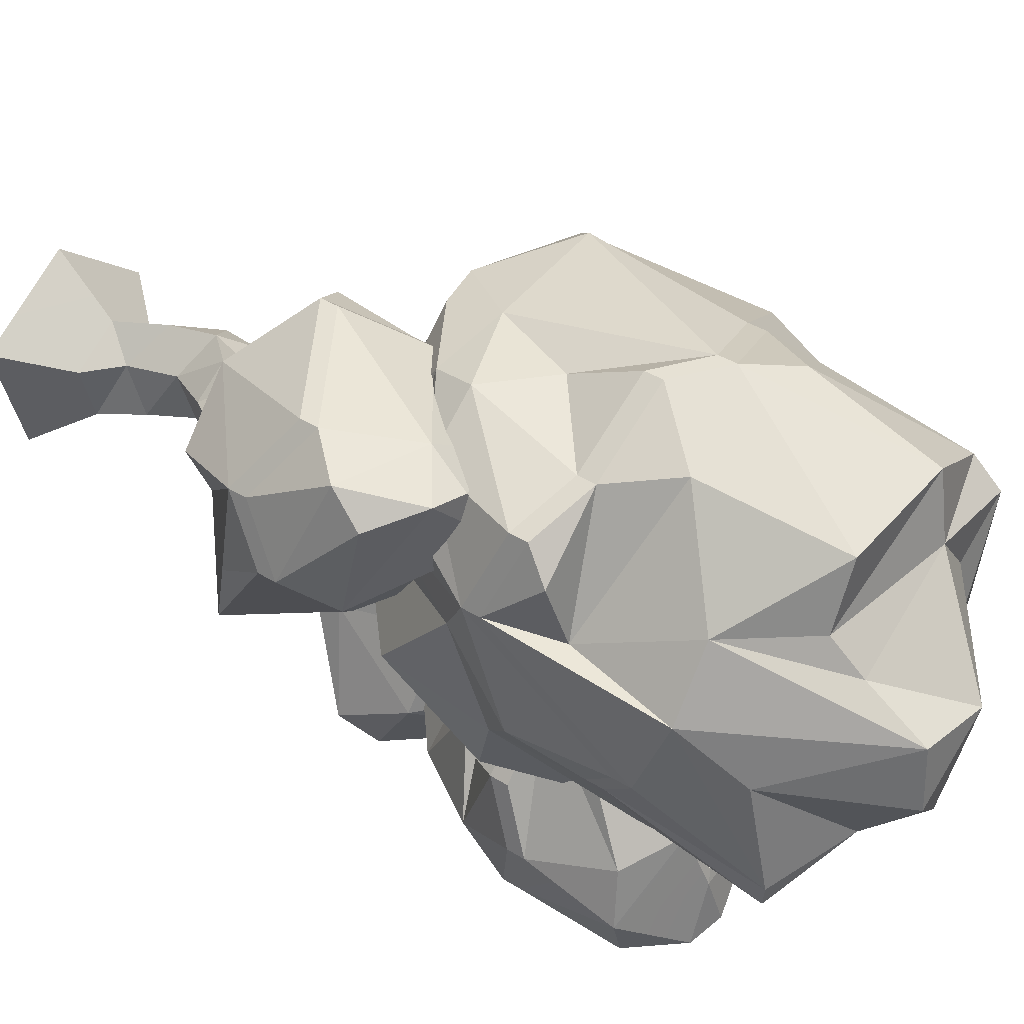
<metadata>
{"format":"obj","ext":"obj","renderer":"f3d","projection":"perspective","resolution":1024,"background":"white","views":[{"elev":36.3,"azim":129.9,"up":"+Z"}]}
</metadata>
<code>
o SM_Env_Tree_Twisted_01_Snow_Mesh.007
v -0.2988 0 -0.4214
v -0.4927 -0 0.1541
v -0.005371 -0 0.5166
v 0.4897 -0 0.1652
v 0.3086 0 -0.4146
v -0.1221 0.3555 -0.1843
v -0.2163 0.3555 0.09409
v 0.01807 0.3558 0.2694
v 0.2563 0.356 0.09924
v 0.1699 0.3559 -0.1811
v 0 0 0
v -0.1221 1.012 -0.05481
v -0.2026 1.049 0.1847
v -0.005371 1.067 0.3341
v 0.1489 1.04 0.1747
v 0.1147 1.043 -0.05575
v -0.1567 2.206 0.001709
v -0.2139 2.206 0.1696
v -0.07178 2.206 0.2755
v 0.07275 2.206 0.1729
v 0.02051 2.206 0.003693
v 0.2627 1.231 0.1827
v 0.07519 1.252 0.3224
v -0.1372 1.238 0.1817
v -0.0332 1.235 -0.02313
v 0.2046 1.23 0.0109
v -0.01416 2.002 0.2914
v -0.1567 2.002 0.1855
v -0.1001 2.002 0.01761
v 0.07715 2.002 0.01962
v 0.1304 2.002 0.1888
v -0.769 2.079 -0.004058
v -0.7227 2.081 -0.1093
v -0.7485 2.215 0.009278
v -0.7021 2.217 -0.09602
v -1.387 2.707 -0.07022
v -1.366 2.707 -0.1273
v -1.335 2.753 -0.04895
v -1.313 2.754 -0.1061
v 0.1509 1.815 0.1856
v 0.006348 1.815 0.2882
v -0.1357 1.815 0.1824
v -0.07959 1.815 0.01443
v 0.09766 1.815 0.01645
v 0.4771 2.073 0.6234
v 0.3877 2.08 0.7017
v 0.418 2.169 0.5659
v 0.3291 2.177 0.6442
v 0.7202 2.797 0.9267
v 0.688 2.8 0.9552
v 0.6992 2.833 0.9058
v 0.6665 2.835 0.9343
v 0.05127 2.63 0.2172
v -0.06689 2.63 0.301
v -0.1826 2.63 0.2145
v -0.1367 2.63 0.07733
v 0.007812 2.63 0.07898
v -0.1743 1.419 0.1559
v -0.1079 1.416 -0.009643
v 0.03955 1.405 -0.01486
v 0.1211 1.416 0.1613
v -0.06787 1.413 0.2531
v -0.07422 1.625 0.01389
v 0.1021 1.625 0.01569
v 0.1543 1.625 0.1847
v 0.004883 1.624 0.2861
v -0.1309 1.625 0.1817
v -0.251 1.534 -0.3443
v -0.146 1.556 -0.4053
v -0.2759 1.671 -0.3075
v -0.1709 1.693 -0.3685
v -0.4922 1.93 -0.7072
v -0.4331 1.953 -0.7408
v -0.4941 1.99 -0.6496
v -0.4355 2.014 -0.6832
v -0.104 0.6154 0.2946
v -0.3931 0.6952 0.1559
v -0.2861 0.7419 -0.1111
v 0.06787 0.5947 -0.1323
v 0.08691 0.5049 0.116
v -0.1719 0.8554 0.3042
v -0.3711 0.909 0.1599
v -0.3096 0.9516 -0.09074
v -0.03418 0.8269 -0.1037
v 0.01221 0.765 0.1284
v 1.253 2.876 0.5983
v 1.189 2.194 0.1476
v 1.159 2.036 0.8947
v 0.4634 1.877 0.833
v 1.122 2.661 1.311
v 0.4038 2.663 0.2429
v 0.124 2.04 0.6072
v 0.5098 3.053 1.058
v 1.387 2.649 0.7096
v 1.021 2.016 0.05841
v 0.6602 2.115 0.1342
v 0.5332 1.892 0.438
v 0.8594 1.974 1.152
v 0.5474 2.241 1.414
v 0.9854 2.763 0.333
v 0.06103 2.187 0.51
v 0.2603 2.686 0.5404
v 0.2051 2.757 0.8171
v 0.1577 2.199 0.779
v 0.3125 2.547 1.229
v 0.4868 3.082 0.5757
v 0.6919 3.224 0.7955
v 0.6128 2.889 0.3319
v 0.8882 3.215 1.125
v 1.331 2.456 0.9994
v 1.336 2.392 0.5673
v 1.025 2.034 0.624
v 0.7153 1.841 0.6713
v 0.1606 2.161 0.2675
v 0.4165 2.244 0.08701
v 0.3384 2.14 1.302
v 0.8135 2.405 0.1459
v 0.6592 2.662 0.1598
v 0.291 3.251 -1.425
v 0.004395 3.253 -0.1557
v 0.1182 3.527 -1.454
v 0.2441 2.719 -1.21
v 0.5293 2.969 -0.5739
v 0.1631 2.974 -0.2058
v 0.4297 3.514 -0.4842
v -0.585 2.987 -1.074
v -0.2749 3.124 -0.159
v 0.5146 3.171 -1.248
v 0.3364 2.865 -0.8219
v 0.5894 3.164 -0.5963
v 0.3354 2.876 -0.4053
v 0.06689 2.315 -0.9365
v -0.2588 2.504 -0.8164
v -0.1982 2.627 -0.4281
v 0.3711 3.189 -0.2595
v -0.543 2.93 -0.2755
v -0.09863 2.945 -0.1783
v 0.07227 3.702 -0.2572
v -0.2402 3.715 -0.426
v 0.1255 3.624 -0.1935
v -0.03662 3.017 -1.359
v -0.6763 2.958 -0.4136
v -0.6021 3.265 -0.8735
v -0.5576 3.541 -0.7599
v -0.481 3.163 -0.3242
v -0.3887 3.396 -0.2459
v -0.1719 3.661 -0.2252
v -0.4751 3.504 -1.263
v -0.4111 3.164 -1.295
v 0.6274 3.289 -0.9206
v 0.4727 2.903 -1.1
v 0.2964 2.776 -0.6559
v 0.2153 2.469 -1.102
v 0.07666 2.747 -0.3447
v -0.6763 2.731 -0.5644
v -0.5781 2.723 -0.7484
v -0.08789 3.509 -0.08223
v 0.0625 2.531 -1.186
v -0.1836 2.671 -1.104
v -0.5342 2.593 -0.8354
v -0.4082 2.622 -1.046
v -0.3828 2.874 -1.229
v 0.08301 2.906 -1.268
v -1.397 2.931 -0.7503
v -0.5645 2.29 -0.1053
v -1.08 2.498 -0.7348
v -0.6245 2.367 -0.3888
v -0.6123 2.233 0.4029
v -1.749 2.855 -0.6212
v -1.856 2.832 -0.5198
v -1.188 2.268 -0.4833
v -1.064 2.726 -0.7763
v -0.8906 2.329 -0.558
v -1.277 2.189 -0.5103
v -1.457 1.864 -0.2603
v -1.319 1.849 -0.2166
v -0.6597 2.644 -0.5878
v -0.8867 1.985 0.1531
v -0.707 3.169 0.157
v -1.763 2.64 0.4598
v -1.952 2.603 0.008301
v -0.7383 2.276 0.5776
v -1.254 2.79 0.6123
v -1.468 2.336 0.6035
v -0.6172 2.508 0.3685
v -0.7383 3.047 0.3102
v -0.8691 2.952 0.5252
v -1.401 3.044 0.5862
v -1.694 2.98 0.4119
v -1.869 2.346 -0.3358
v -1.707 2.489 -0.5879
v -1.729 2.238 -0.3674
v -1.566 1.886 0.08365
v -0.8779 3.023 -0.607
v -1.325 1.88 0.244
v -1.297 1.993 0.4831
v -1.727 2.143 0.3583
v -0.9619 2.057 0.578
v -0.3223 2.889 -0.07098
v -0.4888 3.161 -0.1986
v -1.025 2.422 -0.9156
v -1.092 1.644 -0.6656
v -0.6646 1.696 -1.297
v -0.07959 1.537 -0.9142
v -0.52 2.411 -1.478
v -0.4497 2.133 -0.2234
v 0.06836 1.637 -0.5137
v -0.1885 2.728 -0.8597
v -0.8413 2.68 -1.283
v -1.046 2.232 -1.128
v -0.9653 1.451 -0.5429
v -0.6367 1.572 -0.3924
v -0.3408 1.443 -0.6241
v -0.27 1.711 -1.363
v 0.08594 2.044 -1.353
v -0.9136 2.245 -0.5818
v 0.04981 1.753 -0.3678
v -0.1812 2.238 -0.386
v -0.005371 2.383 -0.5677
v 0.1025 1.836 -0.6363
v 0.144 2.291 -1.009
v -0.4175 2.625 -0.4462
v -0.5029 2.819 -0.7027
v -0.6172 2.371 -0.356
v -0.5015 2.897 -1.079
v -0.6367 2.874 -1.188
v -0.8228 2.126 -1.379
v -1.035 1.946 -1.042
v -0.687 1.623 -1.005
v -0.3701 1.454 -0.9231
v -0.1523 1.66 -0.2276
v -0.4736 1.687 -0.1962
v 0.2222 1.919 -1.174
v -0.3809 2.736 -1.213
v -0.8062 1.852 -0.418
v -0.708 2.105 -0.2905
v -0.7295 2.579 -1.433
v 0.7949 3.332 -0.1124
v 0.4624 2.494 0.8691
v 0.6299 3.976 -0.3454
v 0.8911 2.833 0.07819
v 0.2153 2.325 0.4907
v 0.9302 3.531 0.07596
v 0.9121 3.031 0.8957
v -0.9722 3.409 1.079
v -0.3062 3.691 -0.859
v -0.7104 3.721 -0.6769
v 0.8374 3.871 -0.04752
v -0.3267 3.521 -0.8186
v 0.7456 3.236 -0.3694
v 0.6348 2.632 -0.1079
v -0.6665 3.419 -0.5102
v -0.4204 2.76 -0.4655
v -0.8618 2.547 -0.4093
v -0.8071 2.616 0.2964
v 0.3057 2.403 0.08307
v 0.5195 2.422 0.3874
v -0.7744 2.541 0.8764
v 0.8188 3.058 1.128
v 0.7227 2.76 0.6226
v 0.9565 3.253 0.5039
v -0.9795 3.098 0.8866
v -0.1846 3.949 -0.6421
v -0.2153 2.294 0.4908
v 0.9419 3.563 1.089
v -0.09033 2.497 1.344
v -0.4258 2.849 1.506
v -0.4668 3.634 1.37
v 0.1055 2.531 1.305
v 0.125 2.847 1.386
v -0.008789 3.817 1.523
v 0.5498 3.043 1.339
v 0.6274 3.639 1.22
v 0.2559 3.284 1.343
v 0.2217 3.639 1.49
v -1.014 3.802 0.8082
v 0.4009 4.113 -0.4679
v 0.355 3.545 -0.6277
v -0.1113 3.678 -0.8402
v 0.0459 3.004 -0.3887
v 0.4731 2.958 -0.5049
v -0.06201 2.755 -0.466
v 0.06299 2.643 -0.1488
v -0.8232 3.146 -0.2564
v -0.6479 3.17 -0.467
v -0.5659 2.403 -0.2027
v -0.1079 2.393 -0.0318
v 0.4878 2.807 1.283
v -0.5156 2.387 0.7958
v -0.5205 2.437 1.106
v 1.037 3.401 0.7042
v 0.8989 4.054 0.1045
v -0.979 2.763 -0.03702
v -1.004 3.193 0.3202
v -0.7925 3.45 -0.0788
v -0.998 2.757 0.8168
v -1.071 2.838 0.6287
v -1.101 3.617 0.4614
v -0.7207 3.806 -0.3562
v -0.7012 2.597 1.283
v -0.4995 2.136 0.07111
v -0.4399 1.96 0.08521
v -0.3896 1.961 -0.05676
v -0.4502 2.137 -0.06671
v -0.1772 1.567 -0.1675
v -0.1357 1.391 -0.1718
v 0.03174 1.387 -0.1658
v -0.007324 1.57 -0.1603
v 0.1592 1.979 0.4626
v 0.2886 1.979 0.3738
v 0.3027 1.809 0.366
v 0.1719 1.809 0.4574
v 0.8599 3.107 1.252
v 0.3125 2.642 1.229
v 0.5098 3.148 1.058
v 0.8882 3.31 1.125
v 0.6919 3.319 0.7955
v 1.061 3.285 1.14
v 1.273 2.96 1.214
v 1.288 3.108 1.062
v 1.387 2.744 0.7096
v 1.253 2.971 0.5983
v 1.122 2.756 1.311
v 1.331 2.551 0.9994
v 0.5474 2.336 1.414
v -0.2402 3.81 -0.426
v -0.5576 3.636 -0.7599
v -0.2515 3.961 -0.9964
v 0.1606 4.026 -1.015
v -0.4751 3.6 -1.263
v -0.2314 3.828 -1.348
v 0.08594 4.049 -1.253
v -0.4111 3.259 -1.295
v 0.2573 4.013 -1.301
v 0.1182 3.622 -1.454
v 0.5625 3.826 -1.102
v 0.4775 3.797 -1.303
v 0.5146 3.266 -1.248
v 0.291 3.347 -1.425
v 0.5112 3.801 -0.8259
v 0.6274 3.384 -0.9206
v 0.5894 3.259 -0.5963
v 0.3711 3.284 -0.2595
v 0.4297 3.609 -0.4842
v 0.2349 3.948 -0.7335
v 0.07227 3.797 -0.2572
v -0.707 3.264 0.157
v -0.8691 3.047 0.5252
v -1.187 3.284 0.3081
v -1.451 3.155 0.2484
v -1.401 3.14 0.5862
v -1.694 3.075 0.4119
v -1.495 3.328 -0.01025
v -1.841 3.141 -0.3868
v -1.413 3.308 -0.6524
v -1.952 2.699 0.008301
v -1.856 2.927 -0.5198
v -1.749 2.95 -0.6212
v -1.397 3.026 -0.7503
v -1.212 3.276 -0.6553
v -1.064 2.821 -0.7763
v -0.8779 3.118 -0.607
v -0.4888 3.256 -0.1986
v -0.9727 3.347 -0.2793
v 0.6274 3.734 1.22
v 0.2217 3.734 1.49
v 0.4424 4.039 1.294
v 0.2803 4.698 1.139
v -0.008789 3.912 1.523
v -0.3052 4.686 1.22
v 0.7012 4.34 0.8216
v 0.3823 4.671 0.8164
v -0.4668 3.73 1.37
v -1.014 3.897 0.8082
v -0.769 4.554 0.9785
v -0.2637 4.073 1.448
v -0.2896 4.738 0.8933
v -0.8091 4.673 0.8271
v -0.52 4.686 0.642
v 0.3354 4.815 0.6463
v 0.3154 5.104 0.4464
v -0.05762 5.11 0.4182
v 0.3149 5.11 0.139
v -0.07764 4.936 -0.2247
v -0.3965 4.792 -0.1196
v -0.481 4.713 0.2393
v 0.7241 4.585 0.226
v 0.3096 4.825 -0.1385
v -0.6523 4.489 -0.05951
v -0.1079 4.577 -0.5227
v -0.3853 4.493 -0.4884
v -0.1685 4.322 -0.6514
v -0.1846 4.044 -0.6421
v -0.7207 3.901 -0.3562
v 0.2402 4.494 -0.4232
v 0.4009 4.208 -0.4679
v 0.6362 4.617 -0.4183
v 0.6299 4.072 -0.3454
v 1.037 3.496 0.7042
v 0.9419 3.658 1.089
v 0.9741 3.769 0.9317
v 0.8374 3.966 -0.04752
v 0.6699 4.65 -0.2974
v 0.8989 4.149 0.1045
v 0.8804 4.319 0.4886
v 0.8711 3.805 0.6297
v -1.101 3.712 0.4614
v -0.8794 4.446 0.17
v -0.771 4.59 0.1566
f 1 2 6
f 6 2 7
f 2 3 7
f 7 3 8
f 3 4 8
f 8 4 9
f 5 10 4
f 4 10 9
f 1 6 5
f 5 6 10
f 2 1 11
f 3 2 11
f 4 3 11
f 5 4 11
f 1 5 11
f 6 7 78
f 78 7 77
f 8 76 7
f 7 76 77
f 9 80 8
f 8 80 76
f 9 10 80
f 80 10 79
f 10 6 79
f 79 6 78
f 12 13 25
f 25 13 24
f 13 14 24
f 24 14 23
f 14 15 23
f 23 15 22
f 12 25 16
f 16 25 26
f 22 61 23
f 23 61 62
f 25 24 59
f 59 24 58
f 26 25 60
f 60 25 59
f 22 26 61
f 61 26 60
f 17 18 56
f 56 18 55
f 18 19 55
f 55 19 54
f 20 53 19
f 19 53 54
f 21 57 20
f 20 57 53
f 17 56 21
f 21 56 57
f 27 19 28
f 28 19 18
f 37 36 39
f 39 36 38
f 30 29 21
f 21 29 17
f 31 30 20
f 20 30 21
f 31 20 27
f 27 20 19
f 29 28 303
f 303 28 302
f 28 18 302
f 302 18 301
f 17 304 18
f 18 304 301
f 29 303 17
f 17 303 304
f 33 32 37
f 37 32 36
f 32 34 36
f 36 34 38
f 35 39 34
f 34 39 38
f 33 37 35
f 35 37 39
f 49 51 50
f 50 51 52
f 41 27 42
f 42 27 28
f 43 42 29
f 29 42 28
f 44 43 30
f 30 43 29
f 40 44 31
f 31 44 30
f 41 40 312
f 312 40 311
f 31 310 40
f 40 310 311
f 27 309 31
f 31 309 310
f 27 41 309
f 309 41 312
f 45 49 46
f 46 49 50
f 45 47 49
f 49 47 51
f 47 48 51
f 51 48 52
f 46 50 48
f 48 50 52
f 59 58 63
f 63 58 67
f 73 72 75
f 75 72 74
f 60 64 61
f 61 64 65
f 62 61 66
f 66 61 65
f 58 62 67
f 67 62 66
f 64 63 44
f 44 63 43
f 65 64 40
f 40 64 44
f 65 40 66
f 66 40 41
f 66 41 67
f 67 41 42
f 63 67 43
f 43 67 42
f 60 59 307
f 307 59 306
f 63 305 59
f 59 305 306
f 64 308 63
f 63 308 305
f 64 60 308
f 308 60 307
f 68 72 69
f 69 72 73
f 68 70 72
f 72 70 74
f 70 71 74
f 74 71 75
f 69 73 71
f 71 73 75
f 76 81 77
f 77 81 82
f 77 82 78
f 78 82 83
f 79 78 84
f 84 78 83
f 80 79 85
f 85 79 84
f 81 76 85
f 85 76 80
f 82 81 13
f 13 81 14
f 82 13 83
f 83 13 12
f 83 12 84
f 84 12 16
f 84 16 85
f 85 16 15
f 81 85 14
f 14 85 15
f 92 104 101
f 101 103 102
f 101 104 103
f 114 102 91
f 114 101 102
f 92 116 104
f 104 116 105
f 104 105 103
f 103 105 93
f 314 313 315
f 102 103 106
f 106 103 93
f 106 93 107
f 93 109 107
f 108 102 106
f 108 106 107
f 317 316 318
f 108 107 86
f 315 313 316
f 316 313 318
f 318 313 319
f 318 319 320
f 320 319 321
f 108 86 100
f 322 317 318
f 322 318 320
f 322 320 321
f 94 111 87
f 86 94 100
f 100 94 87
f 319 323 324
f 321 319 324
f 94 110 111
f 111 110 112
f 112 110 88
f 117 100 87
f 87 111 112
f 117 87 95
f 95 97 96
f 95 87 113
f 95 113 97
f 87 112 113
f 112 88 113
f 88 98 89
f 113 88 89
f 97 113 92
f 113 89 92
f 115 96 97
f 115 97 114
f 97 92 114
f 114 92 101
f 92 89 116
f 116 89 99
f 116 99 105
f 89 98 99
f 88 110 98
f 99 98 90
f 98 110 90
f 313 323 319
f 314 325 313
f 325 323 313
f 95 96 117
f 96 115 118
f 117 96 118
f 118 100 117
f 115 114 118
f 118 114 91
f 118 91 108
f 118 108 100
f 91 102 108
f 136 145 142
f 142 144 143
f 142 145 144
f 155 143 126
f 155 142 143
f 136 127 145
f 127 157 146
f 127 146 145
f 146 139 145
f 146 157 147
f 146 147 139
f 145 139 144
f 327 326 328
f 326 329 328
f 143 144 148
f 330 327 328
f 330 328 331
f 328 332 331
f 149 143 148
f 333 330 331
f 331 332 334
f 333 331 335
f 328 329 332
f 332 329 334
f 334 329 336
f 334 336 337
f 337 336 338
f 149 121 141
f 335 331 334
f 335 334 337
f 335 337 339
f 141 121 119
f 339 337 338
f 128 151 122
f 119 128 163
f 163 128 122
f 336 340 341
f 338 336 341
f 128 150 151
f 150 130 151
f 151 130 129
f 129 123 152
f 129 130 123
f 152 123 131
f 158 163 153
f 163 122 153
f 151 129 152
f 122 151 153
f 153 151 152
f 158 153 132
f 132 134 133
f 132 153 154
f 132 154 134
f 153 152 154
f 152 131 154
f 131 135 124
f 154 131 124
f 134 154 136
f 154 137 136
f 154 124 137
f 137 124 120
f 137 127 136
f 137 120 127
f 160 133 134
f 160 134 155
f 134 136 155
f 155 136 142
f 127 120 157
f 157 120 140
f 140 125 138
f 157 138 147
f 157 140 138
f 147 138 139
f 124 135 120
f 120 135 140
f 131 123 135
f 123 130 135
f 342 341 343
f 140 135 125
f 344 343 340
f 343 341 340
f 345 340 336
f 345 336 329
f 326 346 345
f 326 345 329
f 346 344 345
f 345 344 340
f 132 133 159
f 132 159 158
f 133 160 161
f 159 133 161
f 161 141 159
f 158 159 163
f 155 156 160
f 156 155 162
f 162 155 126
f 160 162 161
f 160 156 162
f 162 126 149
f 162 149 141
f 126 143 149
f 159 141 163
f 141 161 162
f 119 163 141
f 168 185 182
f 182 185 187
f 182 187 183
f 198 182 183
f 198 183 184
f 168 199 185
f 185 199 186
f 186 199 179
f 185 186 187
f 186 179 187
f 348 347 349
f 350 349 347
f 183 187 188
f 351 348 349
f 351 349 350
f 351 350 352
f 350 353 352
f 350 347 353
f 352 353 354
f 354 353 355
f 356 352 354
f 356 354 357
f 354 358 357
f 354 355 358
f 170 169 190
f 190 169 191
f 181 170 190
f 358 355 359
f 355 360 359
f 191 164 172
f 169 164 191
f 191 172 171
f 171 172 166
f 171 166 173
f 174 171 176
f 190 191 192
f 190 192 193
f 191 171 174
f 192 191 174
f 193 192 175
f 192 174 175
f 175 176 193
f 175 174 176
f 193 176 178
f 171 173 176
f 173 177 167
f 173 167 165
f 176 173 165
f 176 165 178
f 178 165 168
f 193 178 195
f 195 178 198
f 178 168 182
f 178 182 198
f 168 165 199
f 165 177 199
f 199 177 200
f 177 194 200
f 199 200 179
f 165 167 177
f 173 166 177
f 166 172 177
f 177 172 194
f 361 359 362
f 363 362 360
f 362 359 360
f 360 355 364
f 364 355 353
f 363 360 364
f 363 364 347
f 347 364 353
f 193 195 197
f 193 197 190
f 195 198 196
f 195 196 197
f 196 198 184
f 196 184 197
f 197 184 180
f 197 180 181
f 180 184 183
f 183 188 180
f 180 188 189
f 181 180 189
f 190 197 181
f 207 220 217
f 217 219 218
f 217 220 219
f 231 218 206
f 231 217 218
f 207 233 220
f 220 233 221
f 220 221 219
f 219 221 208
f 221 234 208
f 218 219 222
f 222 219 208
f 222 208 223
f 208 225 223
f 224 218 222
f 224 222 223
f 223 225 226
f 224 223 201
f 208 234 225
f 225 234 226
f 226 234 237
f 226 237 209
f 209 237 210
f 224 201 216
f 201 223 226
f 201 226 209
f 201 209 210
f 210 228 202
f 201 210 216
f 216 210 202
f 237 205 227
f 210 237 227
f 210 227 228
f 228 227 229
f 229 227 203
f 235 216 202
f 202 228 229
f 235 202 211
f 211 213 212
f 211 202 230
f 211 230 213
f 202 229 230
f 229 203 230
f 203 214 204
f 230 203 204
f 213 230 207
f 230 204 207
f 232 212 213
f 232 213 231
f 213 207 231
f 231 207 217
f 207 204 233
f 233 204 215
f 233 215 221
f 204 214 215
f 203 227 214
f 215 214 205
f 214 227 205
f 234 205 237
f 221 215 234
f 215 205 234
f 211 212 235
f 212 232 236
f 235 212 236
f 236 216 235
f 232 231 236
f 236 231 206
f 236 206 224
f 236 224 216
f 206 218 224
f 300 266 267
f 266 270 267
f 268 267 271
f 267 270 271
f 300 268 245
f 300 267 268
f 266 269 270
f 269 288 270
f 288 259 272
f 270 288 272
f 272 273 274
f 272 265 273
f 271 270 274
f 270 272 274
f 274 273 275
f 271 274 275
f 366 365 367
f 366 367 368
f 369 366 368
f 369 368 370
f 367 371 368
f 368 371 372
f 370 368 372
f 245 268 276
f 374 373 375
f 373 369 376
f 376 369 370
f 373 376 375
f 375 376 370
f 370 372 377
f 375 370 377
f 378 375 377
f 378 377 379
f 377 372 380
f 380 381 382
f 377 380 382
f 382 383 384
f 379 377 382
f 379 382 385
f 378 379 386
f 372 371 380
f 380 371 381
f 381 387 383
f 382 381 383
f 383 387 388
f 383 388 384
f 386 379 385
f 385 382 384
f 386 385 389
f 384 388 390
f 391 384 390
f 385 384 391
f 389 385 391
f 391 392 393
f 391 390 392
f 263 279 246
f 391 393 394
f 263 246 299
f 299 246 247
f 388 395 390
f 390 395 392
f 395 396 392
f 388 397 395
f 395 397 398
f 395 398 396
f 240 248 238
f 277 240 278
f 278 240 238
f 392 396 393
f 277 278 263
f 263 278 279
f 279 278 280
f 279 280 249
f 280 278 281
f 278 238 250
f 278 250 281
f 250 241 281
f 283 281 251
f 280 283 282
f 280 281 283
f 282 283 287
f 299 247 284
f 284 247 252
f 246 249 247
f 247 249 252
f 252 285 284
f 246 279 249
f 249 280 253
f 253 280 282
f 252 249 285
f 285 249 253
f 253 282 286
f 253 286 254
f 284 285 254
f 285 253 254
f 254 286 264
f 254 264 255
f 282 287 286
f 286 287 264
f 255 264 289
f 283 256 287
f 283 251 256
f 256 251 257
f 256 257 242
f 287 256 264
f 264 256 242
f 242 269 266
f 264 242 266
f 242 257 269
f 269 257 239
f 269 239 288
f 239 260 288
f 255 289 258
f 264 266 290
f 289 264 290
f 290 266 300
f 258 289 290
f 258 290 300
f 288 260 244
f 288 244 259
f 244 260 291
f 260 261 291
f 272 259 265
f 259 244 291
f 259 291 265
f 400 399 401
f 400 401 365
f 239 257 260
f 257 241 261
f 260 257 261
f 257 251 241
f 251 281 241
f 241 250 238
f 261 238 243
f 261 241 238
f 261 243 291
f 291 243 292
f 243 248 292
f 243 238 248
f 402 397 403
f 402 398 397
f 387 403 388
f 403 397 388
f 404 403 405
f 405 403 387
f 404 402 403
f 365 401 406
f 365 406 367
f 367 406 371
f 401 399 406
f 406 399 405
f 399 404 405
f 406 405 371
f 405 387 381
f 371 405 381
f 254 255 293
f 254 293 284
f 255 297 294
f 293 255 294
f 294 297 298
f 293 294 284
f 284 294 295
f 294 298 295
f 284 295 299
f 255 296 297
f 255 258 296
f 296 258 262
f 258 300 262
f 262 300 245
f 262 245 298
f 297 296 298
f 296 262 298
f 298 245 276
f 374 375 378
f 407 378 408
f 408 378 409
f 407 374 378
f 409 378 386
f 299 295 298
f 407 408 394
f 409 386 389
f 408 409 389
f 394 408 391
f 391 408 389
f 22 15 26
f 26 15 16
f 23 62 24
f 24 62 58
f 302 301 32
f 32 301 34
f 303 302 33
f 33 302 32
f 303 33 304
f 304 33 35
f 304 35 301
f 301 35 34
f 306 305 68
f 68 305 70
f 307 306 69
f 69 306 68
f 307 69 308
f 308 69 71
f 308 71 305
f 305 71 70
f 310 309 47
f 47 309 48
f 311 310 45
f 45 310 47
f 311 45 312
f 312 45 46
f 312 46 309
f 309 46 48
f 105 314 93
f 93 314 315
f 109 316 107
f 107 316 317
f 93 315 109
f 109 315 316
f 86 107 322
f 322 107 317
f 94 86 321
f 321 86 322
f 110 324 90
f 90 324 323
f 110 94 324
f 324 94 321
f 99 325 105
f 105 325 314
f 99 90 325
f 325 90 323
f 144 139 327
f 327 139 326
f 148 144 330
f 330 144 327
f 149 148 333
f 333 148 330
f 149 333 121
f 121 333 335
f 119 121 339
f 339 121 335
f 128 119 338
f 338 119 339
f 128 338 150
f 150 338 341
f 130 150 342
f 342 150 341
f 130 342 135
f 135 342 343
f 135 343 125
f 125 343 344
f 138 346 139
f 139 346 326
f 125 344 138
f 138 344 346
f 187 179 348
f 348 179 347
f 187 348 188
f 188 348 351
f 189 188 352
f 352 188 351
f 181 189 356
f 356 189 352
f 181 356 170
f 170 356 357
f 170 357 169
f 169 357 358
f 169 358 164
f 164 358 359
f 172 164 361
f 361 164 359
f 172 361 194
f 194 361 362
f 194 362 200
f 200 362 363
f 200 363 179
f 179 363 347
f 275 273 366
f 366 273 365
f 275 366 271
f 271 366 369
f 268 373 276
f 276 373 374
f 268 271 373
f 373 271 369
f 299 394 263
f 263 394 393
f 240 277 398
f 398 277 396
f 263 393 277
f 277 393 396
f 291 399 265
f 265 399 400
f 265 400 273
f 273 400 365
f 248 240 402
f 402 240 398
f 248 402 292
f 292 402 404
f 291 292 399
f 399 292 404
f 298 276 407
f 407 276 374
f 298 407 299
f 299 407 394

</code>
